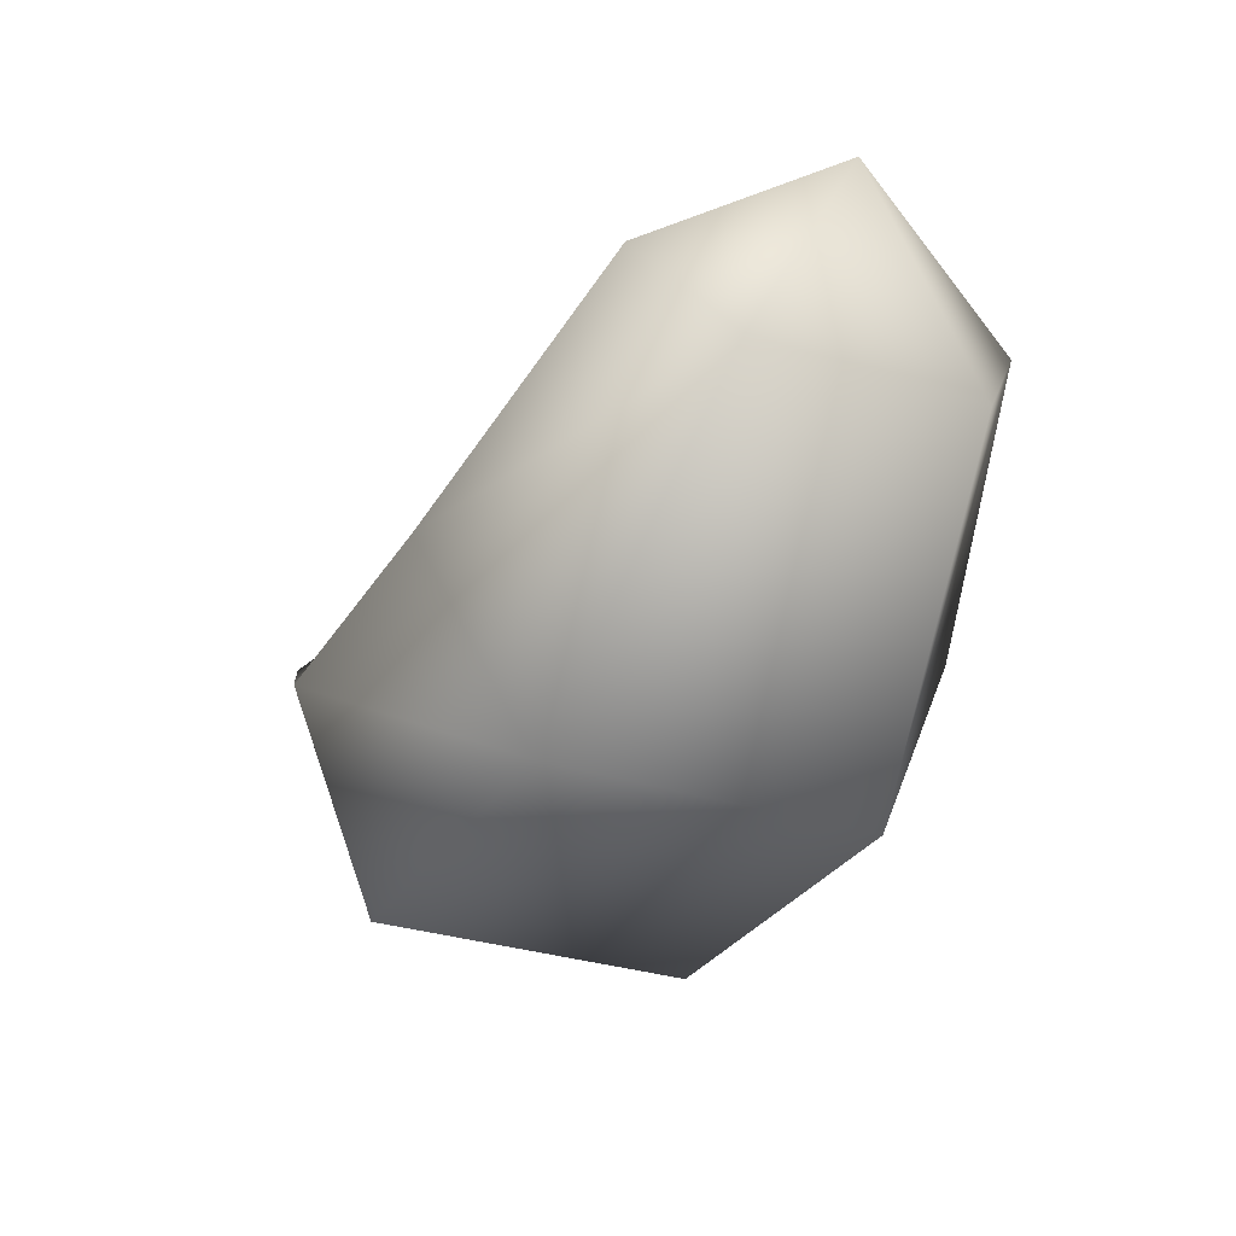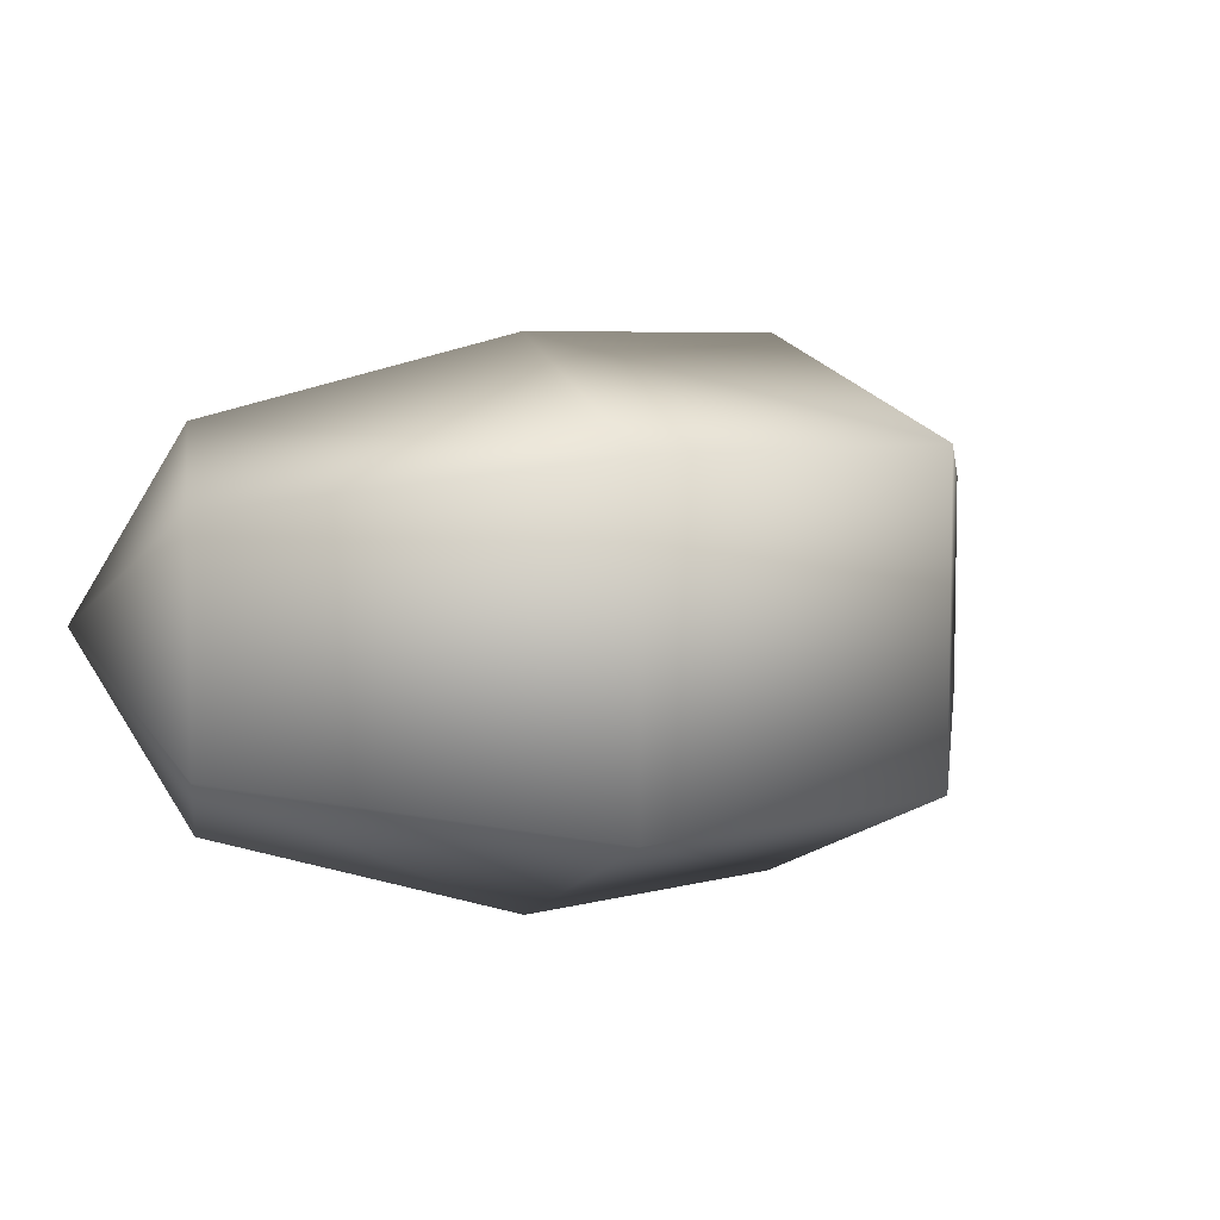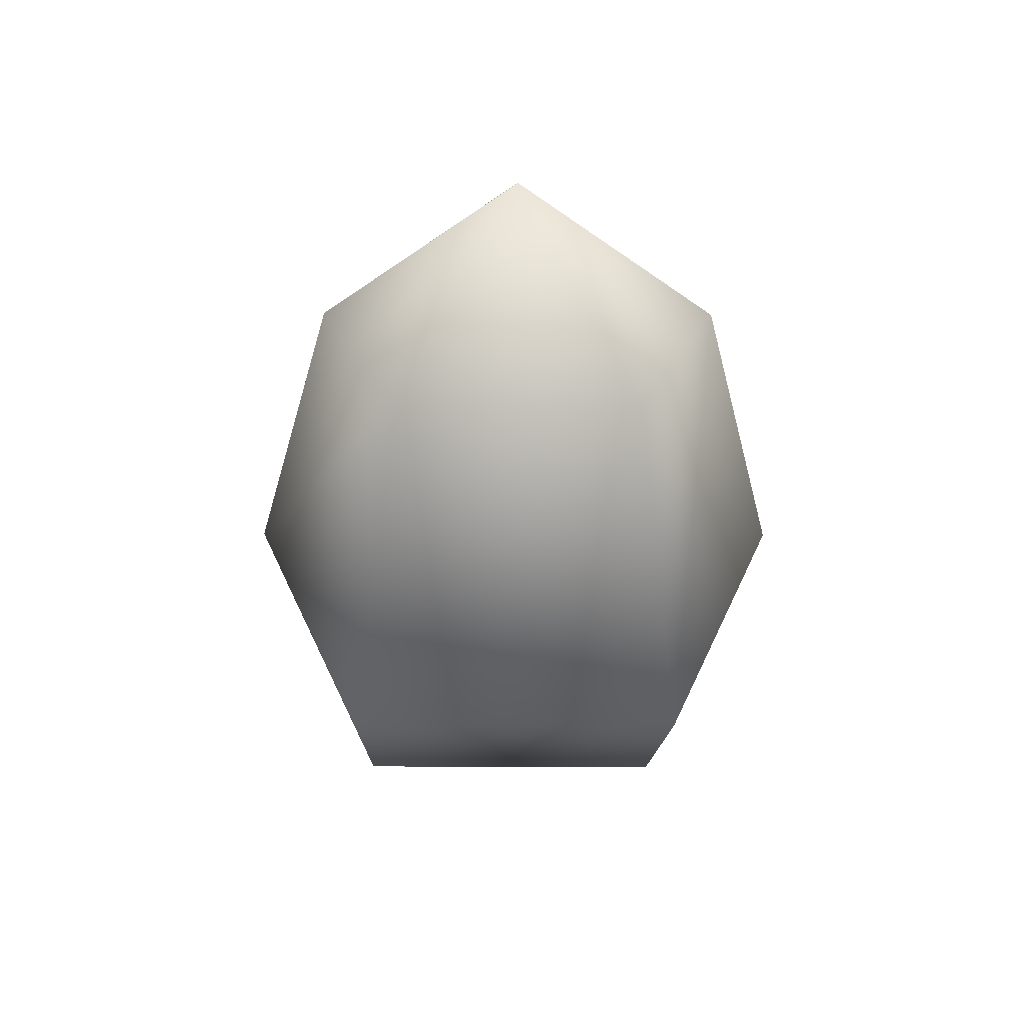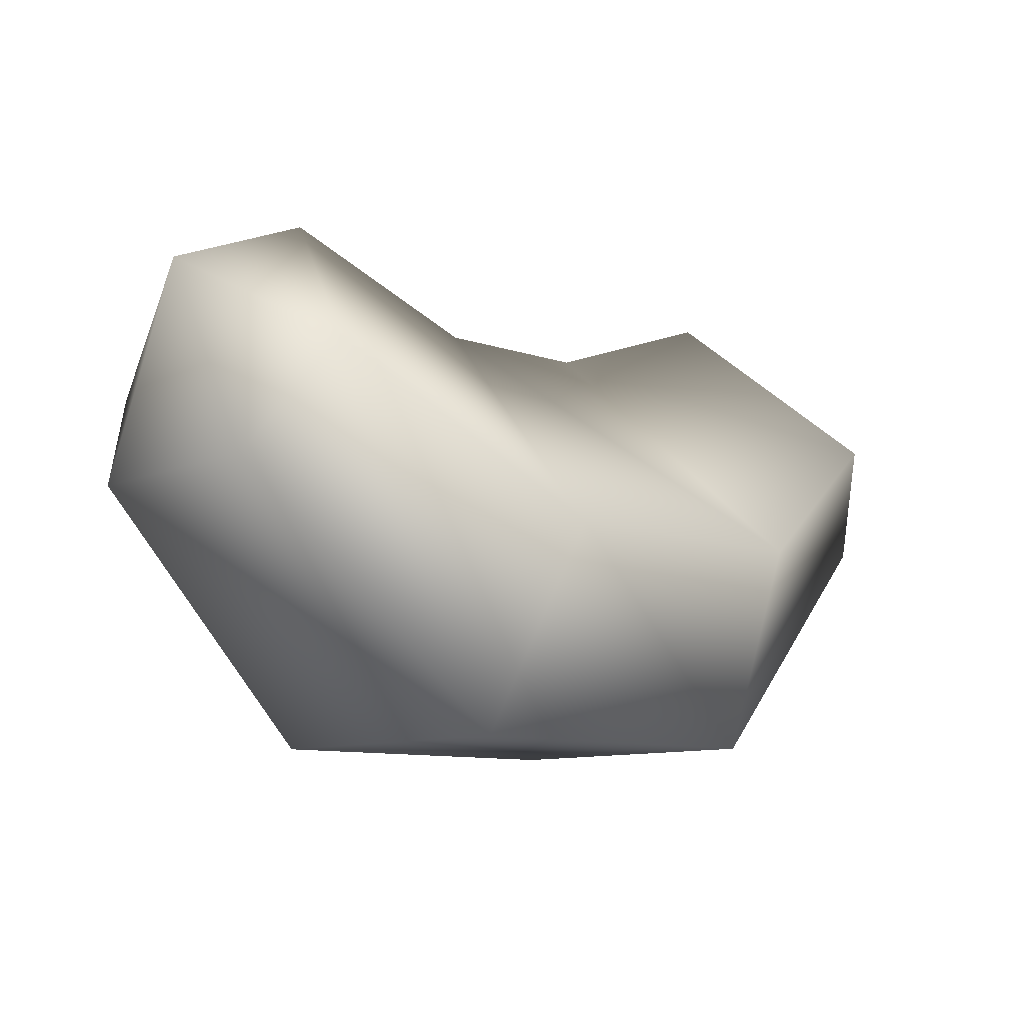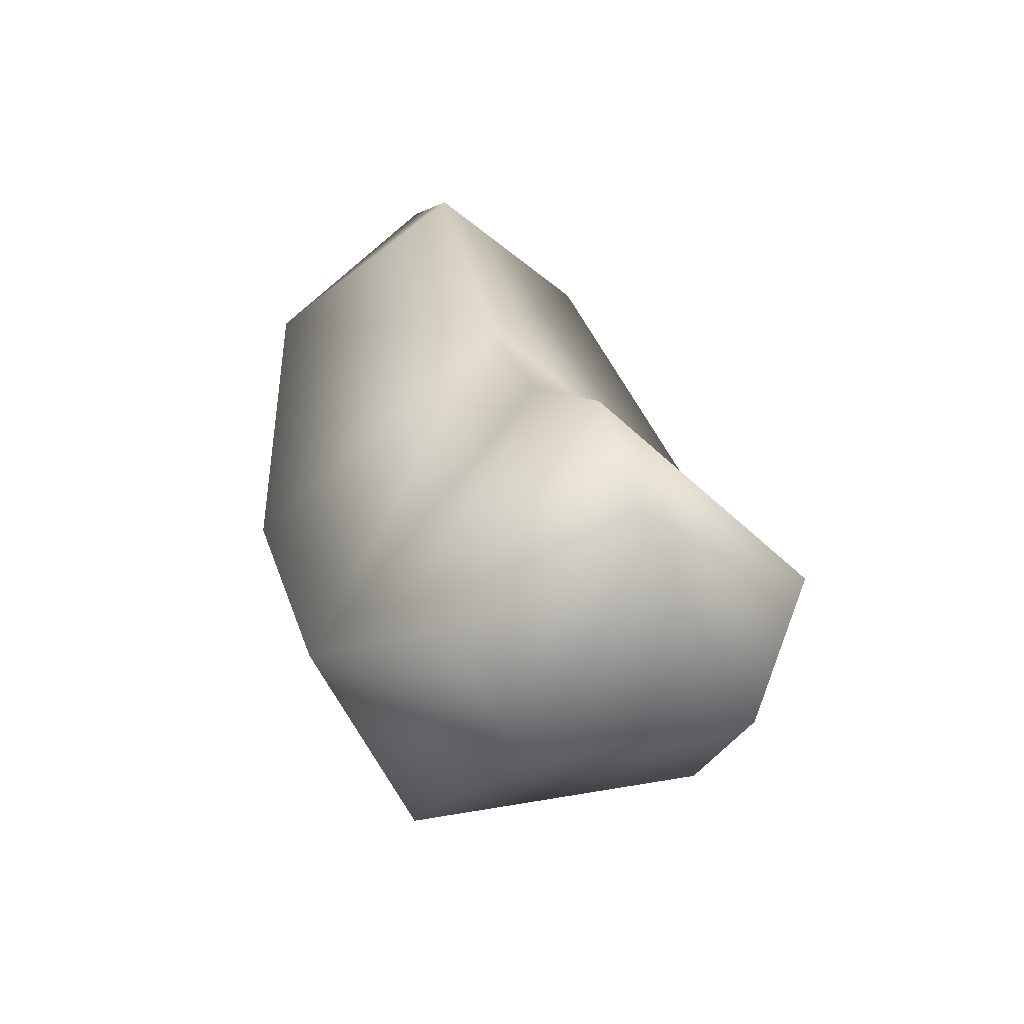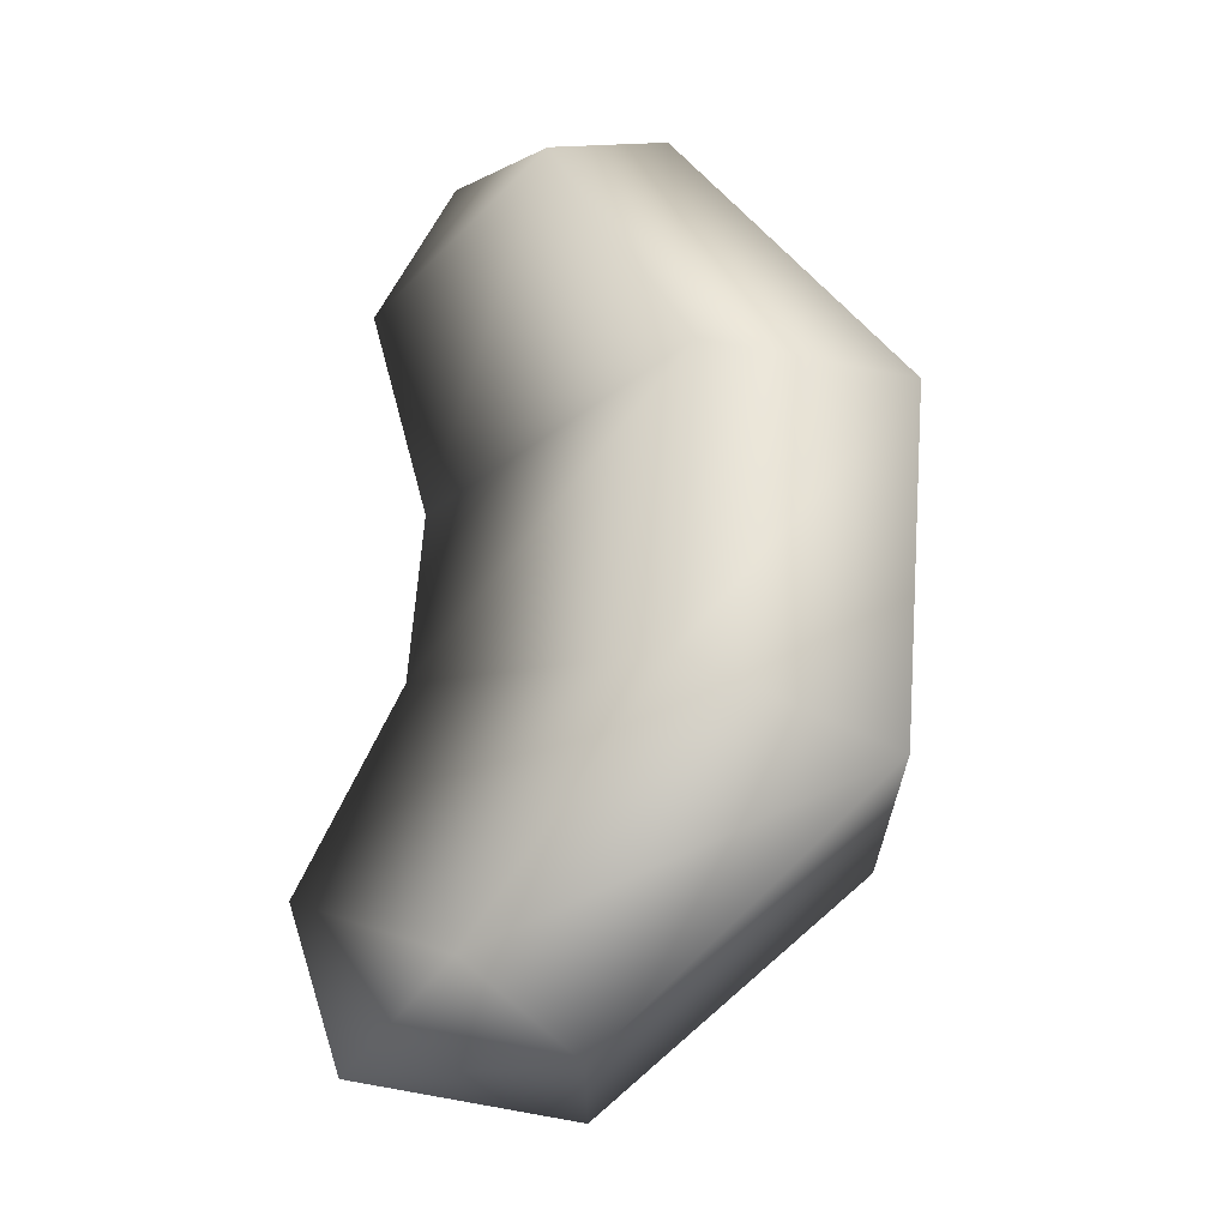
<metadata>
{"format":"obj","ext":"obj","renderer":"f3d","projection":"perspective","resolution":1024,"background":"white","views":[{"elev":-30.1,"azim":-115.8,"up":"+Y"},{"elev":6.2,"azim":-38.6,"up":"+Z"},{"elev":-13.9,"azim":-90.8,"up":"+Y"},{"elev":-10.0,"azim":-43.3,"up":"+Y"},{"elev":26.9,"azim":74.5,"up":"+Y"},{"elev":65.8,"azim":-85.3,"up":"+Z"}]}
</metadata>
<code>
o T1L4M005_14
v 0.2754 0.126 -0.001953
v 0.1807 0.165 -0.001953
v 0.2344 0.0625 -0.1123
v 0.2734 -0.003906 -0.06934
v 0.2734 -0.003906 0.06641
v 0.2344 0.0625 0.1094
v 0.05176 0.1191 -0.001953
v 0.08887 -0.03027 -0.1592
v 0.1094 -0.1543 -0.09863
v 0.1094 -0.1543 0.0957
v 0.08887 -0.03027 0.1562
v -0.05371 0.1182 -0.001953
v -0.09082 -0.03125 -0.1592
v -0.1113 -0.1553 -0.09863
v -0.1113 -0.1553 0.0957
v -0.09082 -0.03125 0.1562
v -0.1855 0.166 -0.001953
v -0.2393 0.06348 -0.1123
v -0.2773 -0.00293 -0.06934
v -0.2773 -0.00293 0.06641
v -0.2393 0.06348 0.1094
v -0.2793 0.127 -0.001953
f 7 2 3 8
f 3 4 9 8
f 4 5 10 9
f 5 6 11 10
f 6 2 7 11
f 7 8 13 12
f 8 9 14 13
f 9 10 15 14
f 10 11 16 15
f 11 7 12 16
f 12 13 18 17
f 13 14 19 18
f 14 15 20 19
f 15 16 21 20
f 21 16 12 17
f 1 3 2
f 1 4 3
f 1 5 4
f 1 6 5
f 1 2 6
f 22 17 18
f 22 18 19
f 22 19 20
f 22 20 21
f 22 21 17

</code>
